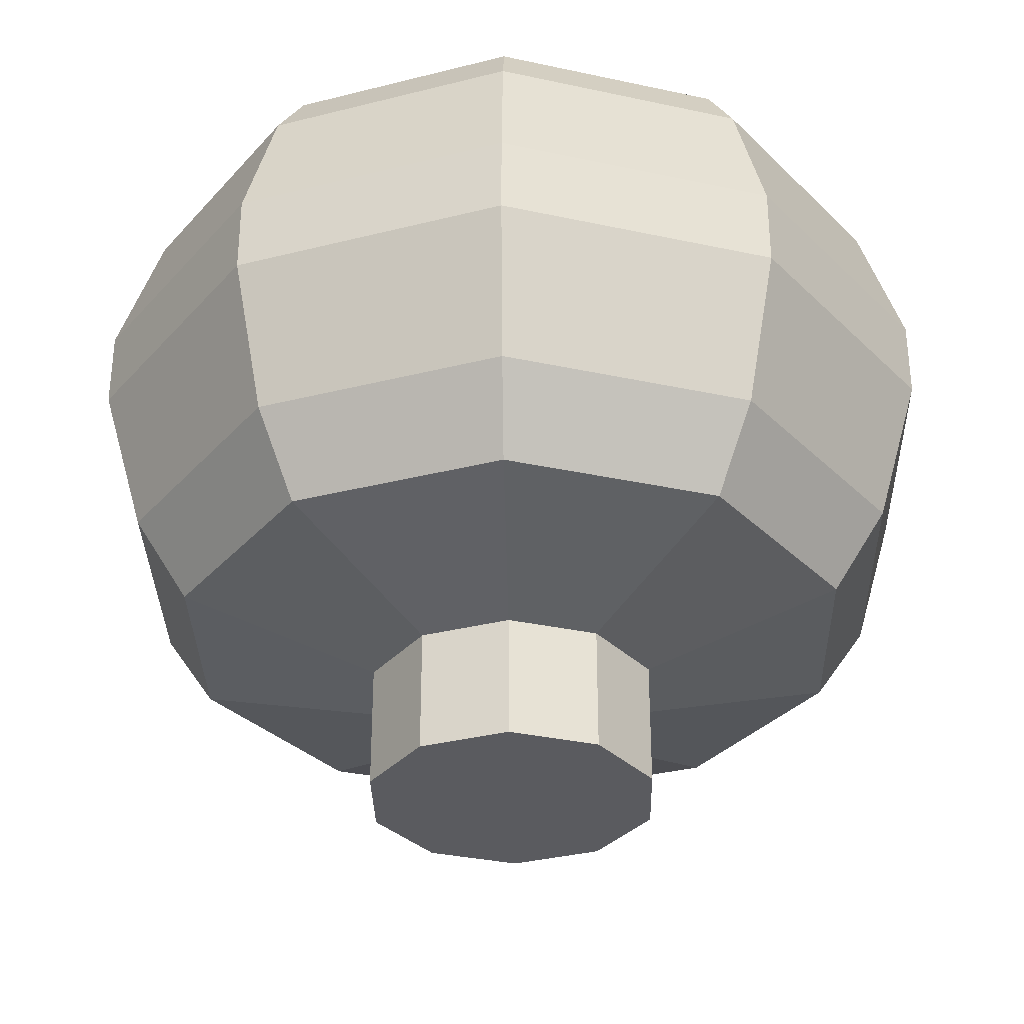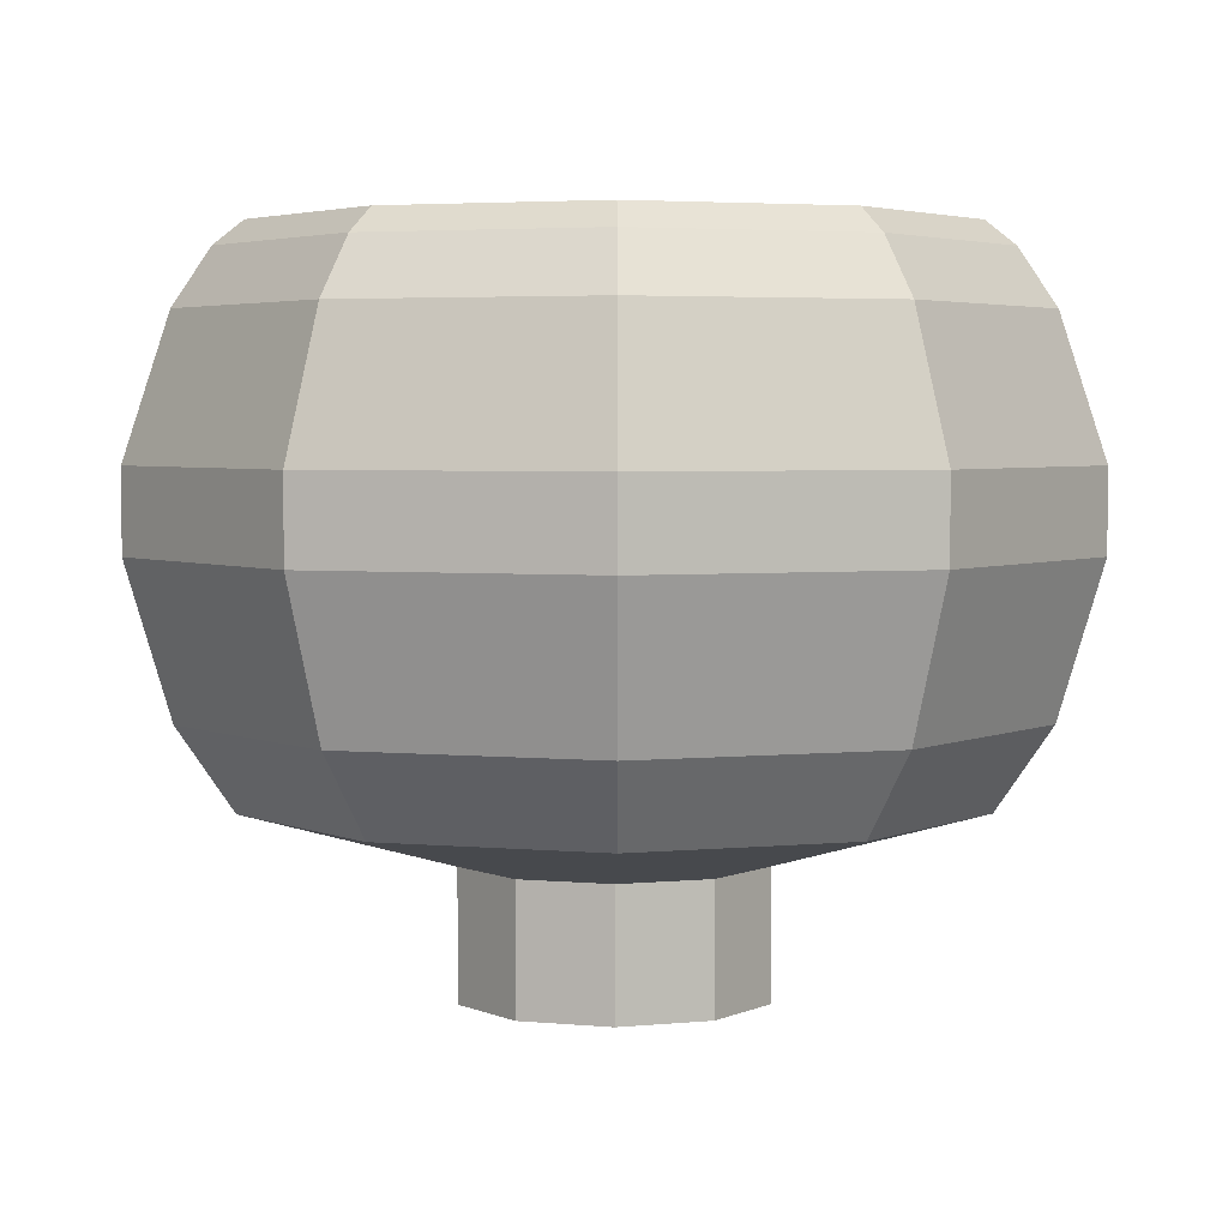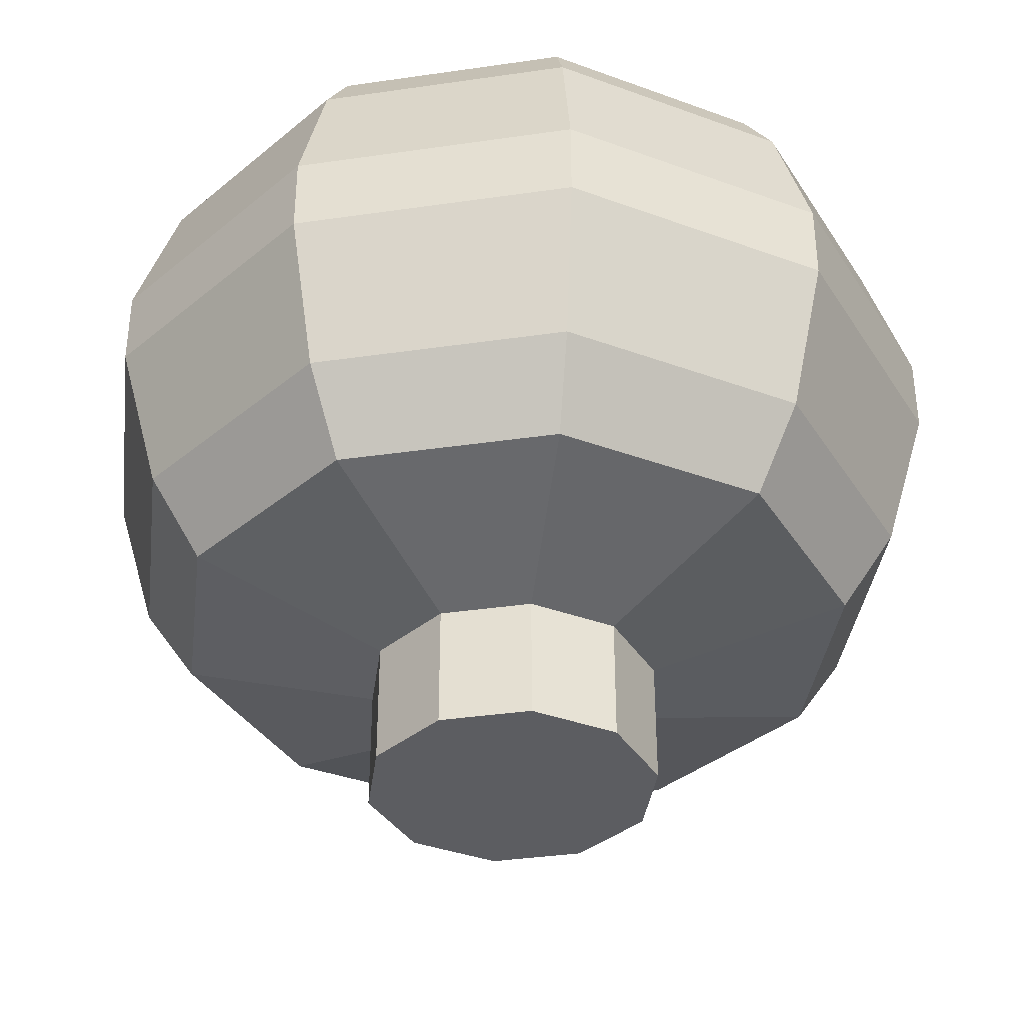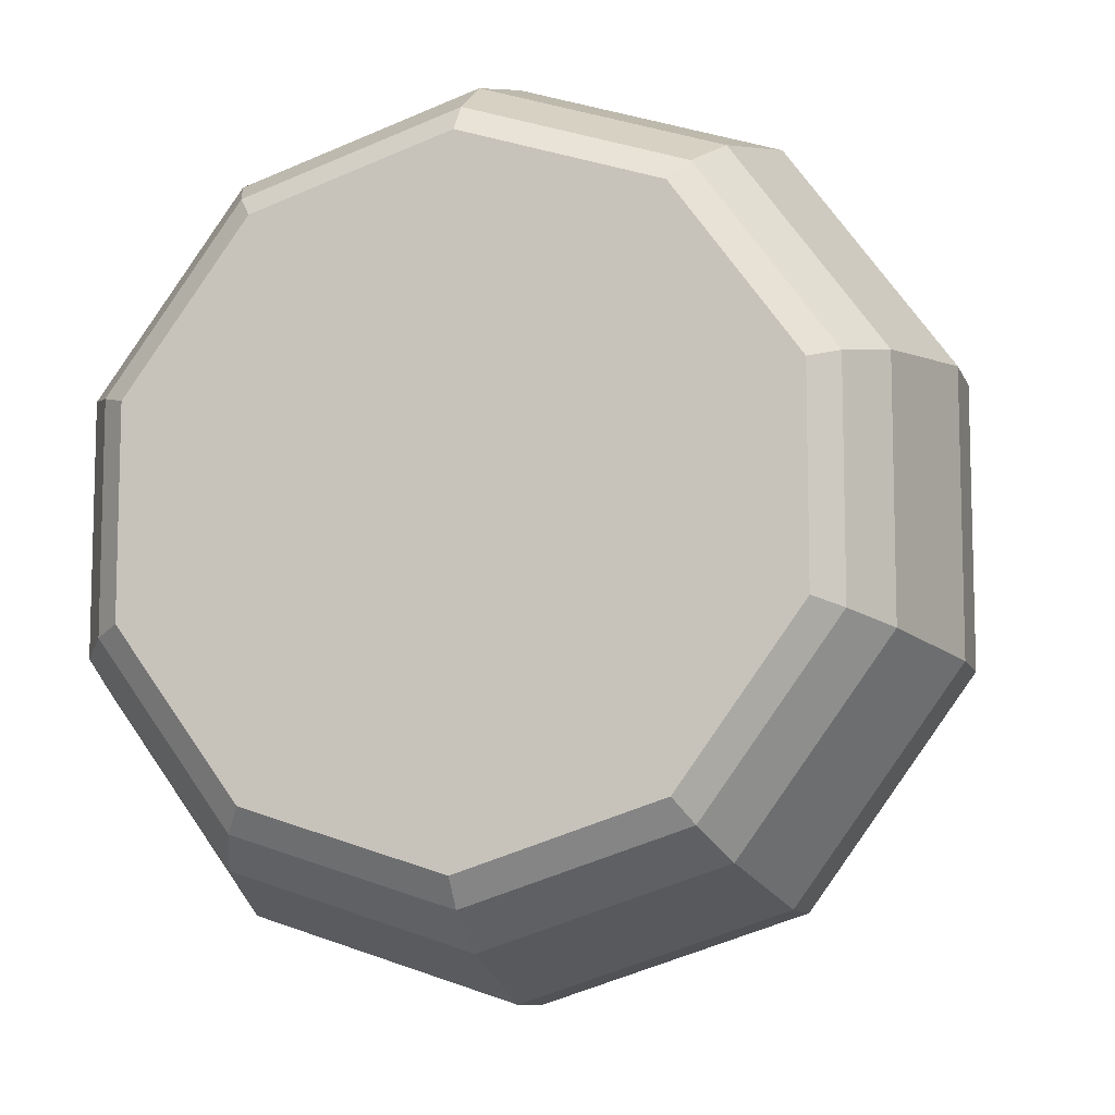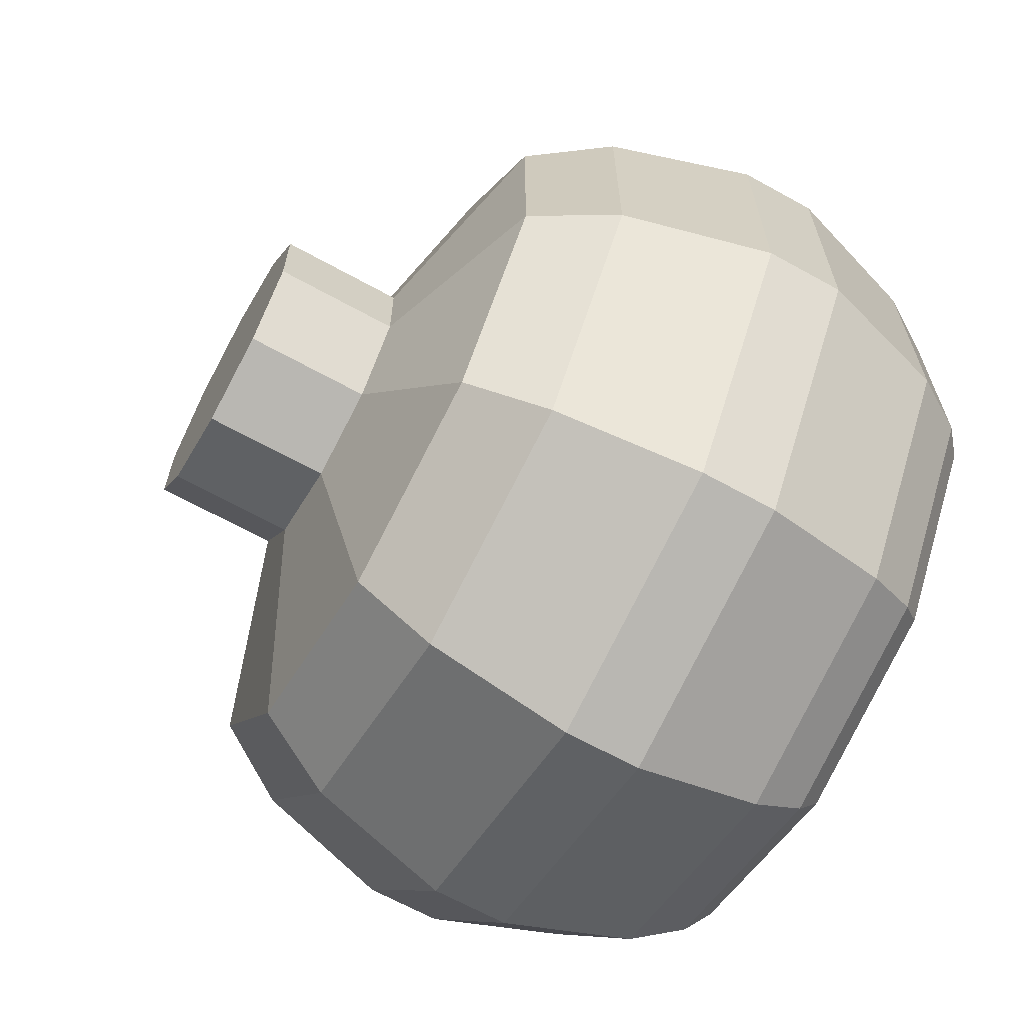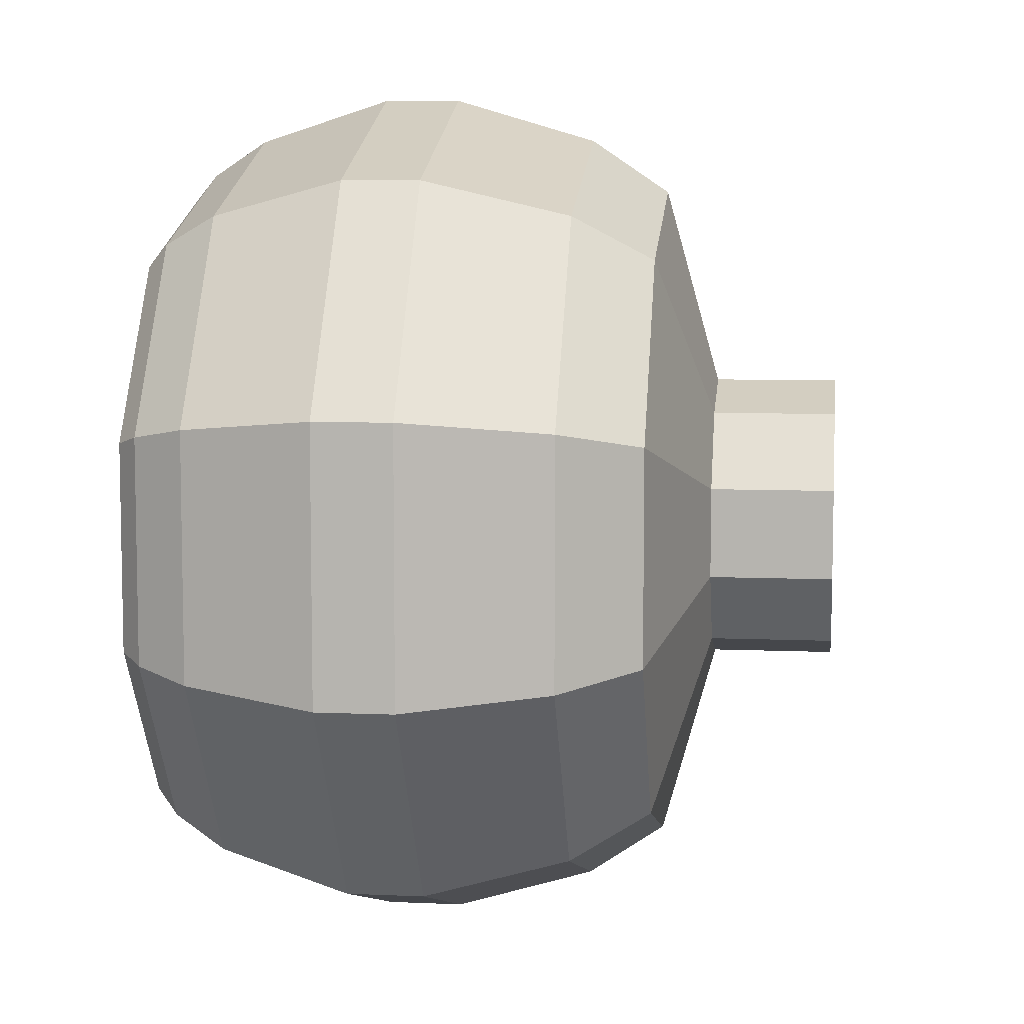
<metadata>
{"format":"obj","ext":"obj","renderer":"f3d","projection":"perspective","resolution":1024,"background":"white","views":[{"elev":-33.1,"azim":1.3,"up":"+Y"},{"elev":3.7,"azim":-0.4,"up":"+Y"},{"elev":-37.0,"azim":172.6,"up":"+Y"},{"elev":-9.7,"azim":-164.3,"up":"+Z"},{"elev":-66.0,"azim":60.9,"up":"+Z"},{"elev":7.5,"azim":-82.9,"up":"+Z"}]}
</metadata>
<code>
o Circle_Circle.001
v -0.1838 0 -0.253
v 0 0 -0.3127
v 0 -0 0.3127
v 0 0.264 -0.3127
v 0 0.3816 -0.7357
v 0.4324 0.3816 -0.5952
v 0.1838 0.264 -0.253
v 0.1838 0 -0.253
v 0.2974 0.264 -0.09664
v 0.2974 0 -0.09664
v 0.2974 0.264 0.09664
v 0.2974 -0 0.09664
v 0.1838 0.264 0.253
v 0.1838 -0 0.253
v 0 0.264 0.3127
v -0.1838 0.264 0.253
v -0.1838 -0 0.253
v -0.2974 0.264 0.09664
v -0.2974 -0 0.09664
v -0.2974 0.264 -0.09664
v -0.2974 0 -0.09664
v -0.1838 0.264 -0.253
v 0 0.5511 -0.8506
v 0.5 0.5511 -0.6882
v 0.6997 0.3816 -0.2274
v 0.6997 0.3816 0.2274
v 0.4324 0.3816 0.5952
v 0 0.3816 0.7357
v -0.4324 0.3816 0.5952
v -0.6997 0.3816 0.2274
v -0.6997 0.3816 -0.2274
v -0.4324 0.3816 -0.5952
v 0 0.8602 -0.9419
v 0.5536 0.8602 -0.762
v 0.809 0.5511 -0.2629
v 0.809 0.5511 0.2629
v 0.5 0.5511 0.6882
v 0 0.5511 0.8506
v -0.5 0.5511 0.6882
v -0.809 0.5511 0.2629
v -0.809 0.5511 -0.2629
v -0.5 0.5511 -0.6882
v 0 1.027 -0.9419
v 0.5536 1.027 -0.762
v 0.8958 0.8602 -0.2911
v 0.8958 0.8602 0.2911
v 0.5536 0.8602 0.762
v 0 0.8602 0.9419
v -0.5536 0.8602 0.762
v -0.8958 0.8602 0.2911
v -0.8958 0.8602 -0.2911
v -0.5536 0.8602 -0.762
v 0 1.311 -0.8492
v 0.4992 1.311 -0.687
v 0.8958 1.027 -0.2911
v 0.8958 1.027 0.2911
v 0.5536 1.027 0.762
v 0 1.027 0.9419
v -0.5536 1.027 0.762
v -0.8958 1.027 0.2911
v -0.8958 1.027 -0.2911
v -0.5536 1.027 -0.762
v 0 1.426 -0.7723
v 0.4539 1.426 -0.6248
v 0.8077 1.311 -0.2624
v 0.8077 1.311 0.2624
v 0.4992 1.311 0.687
v 0 1.311 0.8492
v -0.4992 1.311 0.687
v -0.8077 1.311 0.2624
v -0.8077 1.311 -0.2624
v -0.4992 1.311 -0.687
v 0 1.475 -0.7117
v 0.7345 1.426 -0.2386
v 0.7345 1.426 0.2386
v 0.4539 1.426 0.6248
v 0 1.426 0.7723
v -0.4539 1.426 0.6248
v -0.7345 1.426 0.2386
v -0.7345 1.426 -0.2386
v -0.4539 1.426 -0.6248
v -0.4183 1.475 -0.5757
v -0.6768 1.475 0.2199
v 0.6768 1.475 0.2199
v 0.4183 1.475 -0.5757
v 0.6768 1.475 -0.2199
v 0.4183 1.475 0.5757
v 0 1.475 0.7117
v -0.4183 1.475 0.5757
v -0.6768 1.475 -0.2199
f 1 2 3
f 4 5 6
f 2 4 7
f 8 7 9
f 10 9 11
f 12 11 13
f 14 13 15
f 3 15 16
f 17 16 18
f 19 18 20
f 21 20 22
f 1 22 4
f 5 23 24
f 9 7 6
f 9 25 26
f 11 26 27
f 13 27 28
f 15 28 29
f 16 29 30
f 18 30 31
f 20 31 32
f 22 32 5
f 23 33 34
f 6 24 35
f 25 35 36
f 26 36 37
f 27 37 38
f 28 38 39
f 29 39 40
f 30 40 41
f 31 41 42
f 32 42 23
f 33 43 44
f 24 34 45
f 35 45 46
f 36 46 47
f 37 47 48
f 38 48 49
f 40 39 49
f 40 50 51
f 41 51 52
f 42 52 33
f 43 53 54
f 34 44 55
f 45 55 56
f 46 56 57
f 47 57 58
f 48 58 59
f 49 59 60
f 50 60 61
f 51 61 62
f 52 62 43
f 53 63 64
f 44 54 65
f 55 65 66
f 57 56 66
f 58 57 67
f 59 58 68
f 59 69 70
f 60 70 71
f 61 71 72
f 62 72 53
f 64 63 73
f 54 64 74
f 65 74 75
f 67 66 75
f 67 76 77
f 69 68 77
f 69 78 79
f 70 79 80
f 71 80 81
f 72 81 63
f 82 83 84
f 64 85 86
f 74 86 84
f 75 84 87
f 77 76 87
f 78 77 88
f 78 89 83
f 79 83 90
f 80 90 82
f 63 81 82
f 21 1 17
f 21 17 19
f 12 14 3
f 8 10 12
f 3 2 8
f 17 1 3
f 8 12 3
f 7 4 6
f 8 2 7
f 10 8 9
f 12 10 11
f 14 12 13
f 3 14 15
f 17 3 16
f 19 17 18
f 21 19 20
f 1 21 22
f 2 1 4
f 6 5 24
f 25 9 6
f 11 9 26
f 13 11 27
f 15 13 28
f 16 15 29
f 18 16 30
f 20 18 31
f 22 20 32
f 4 22 5
f 24 23 34
f 25 6 35
f 26 25 36
f 27 26 37
f 28 27 38
f 29 28 39
f 30 29 40
f 31 30 41
f 32 31 42
f 5 32 23
f 34 33 44
f 35 24 45
f 36 35 46
f 37 36 47
f 38 37 48
f 39 38 49
f 50 40 49
f 41 40 51
f 42 41 52
f 23 42 33
f 44 43 54
f 45 34 55
f 46 45 56
f 47 46 57
f 48 47 58
f 49 48 59
f 50 49 60
f 51 50 61
f 52 51 62
f 33 52 43
f 54 53 64
f 55 44 65
f 56 55 66
f 67 57 66
f 68 58 67
f 69 59 68
f 60 59 70
f 61 60 71
f 62 61 72
f 43 62 53
f 85 64 73
f 65 54 74
f 66 65 75
f 76 67 75
f 68 67 77
f 78 69 77
f 70 69 79
f 71 70 80
f 72 71 81
f 53 72 63
f 85 73 82
f 84 86 85
f 83 87 84
f 83 89 88
f 82 90 83
f 84 85 82
f 83 88 87
f 74 64 86
f 75 74 84
f 76 75 87
f 88 77 87
f 89 78 88
f 79 78 83
f 80 79 90
f 81 80 82
f 73 63 82

</code>
